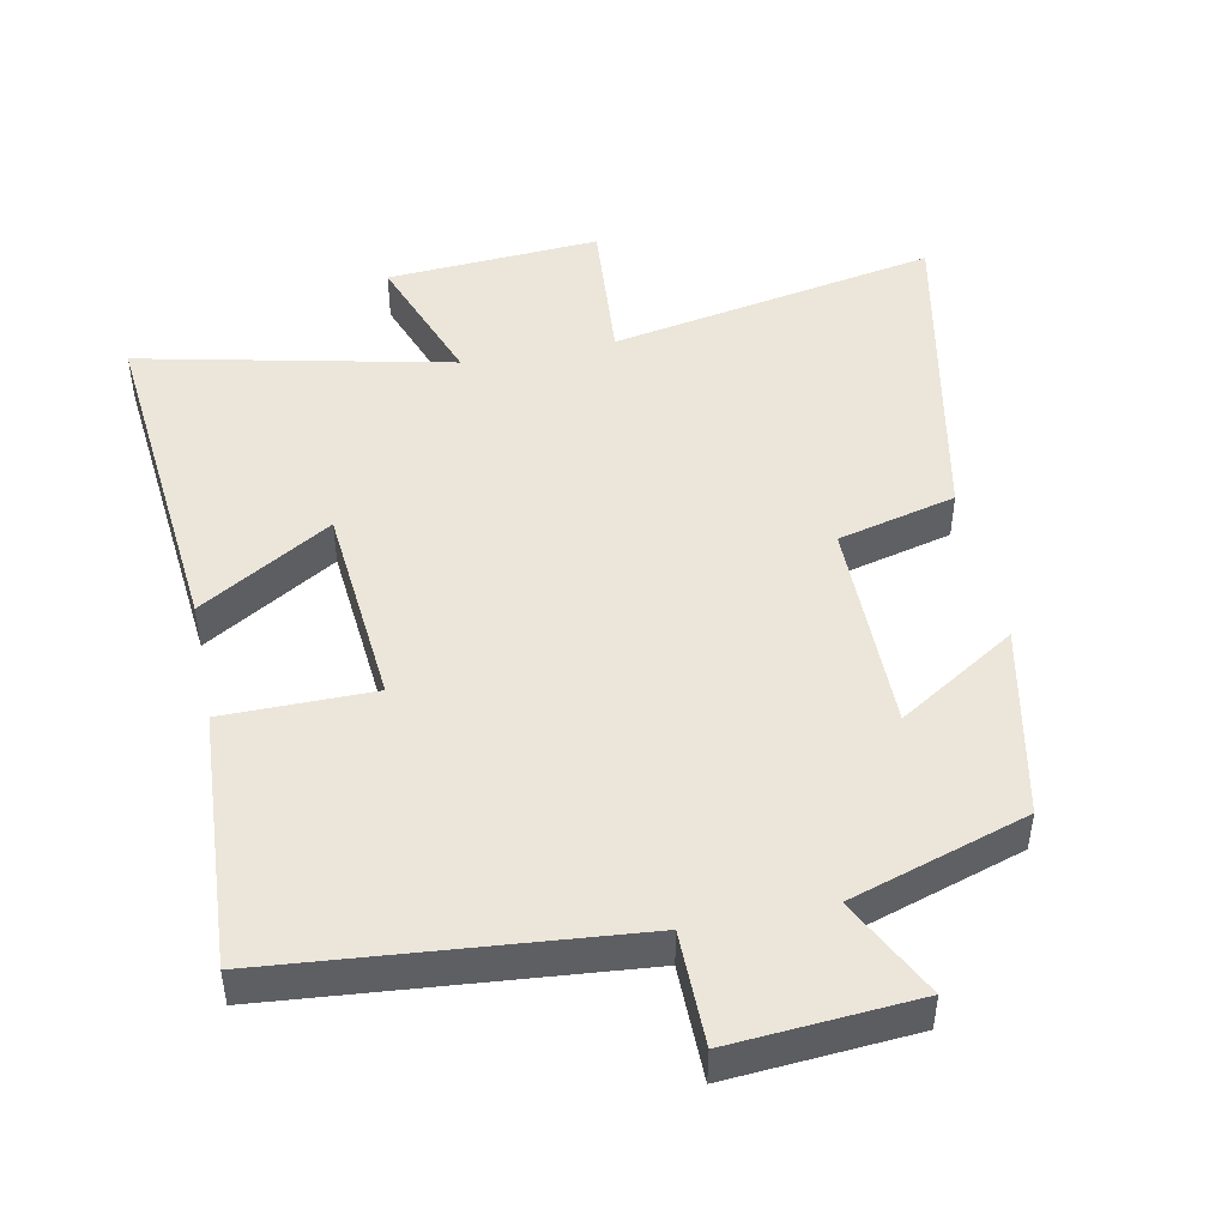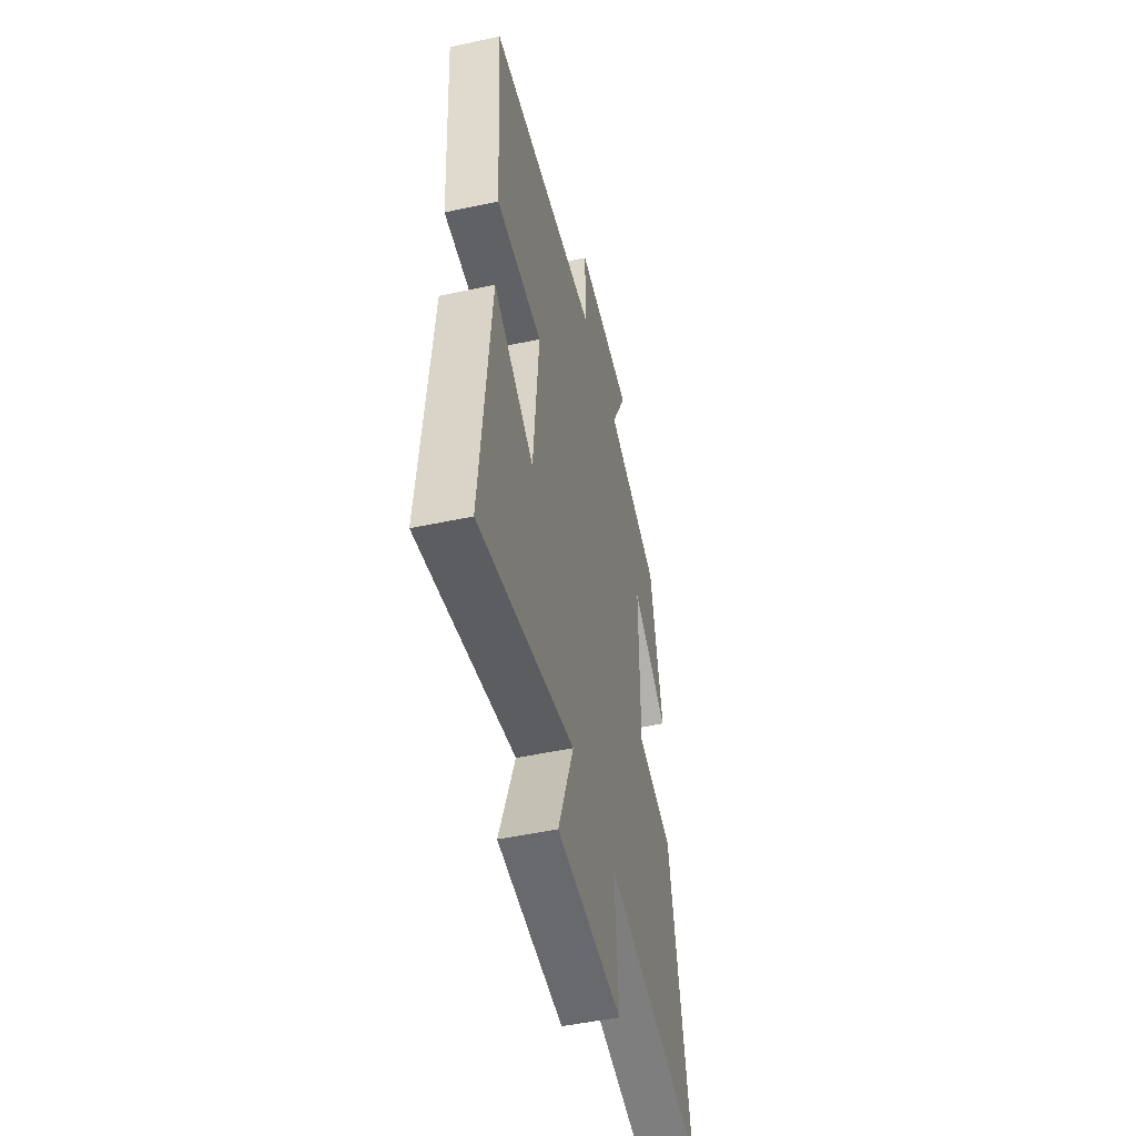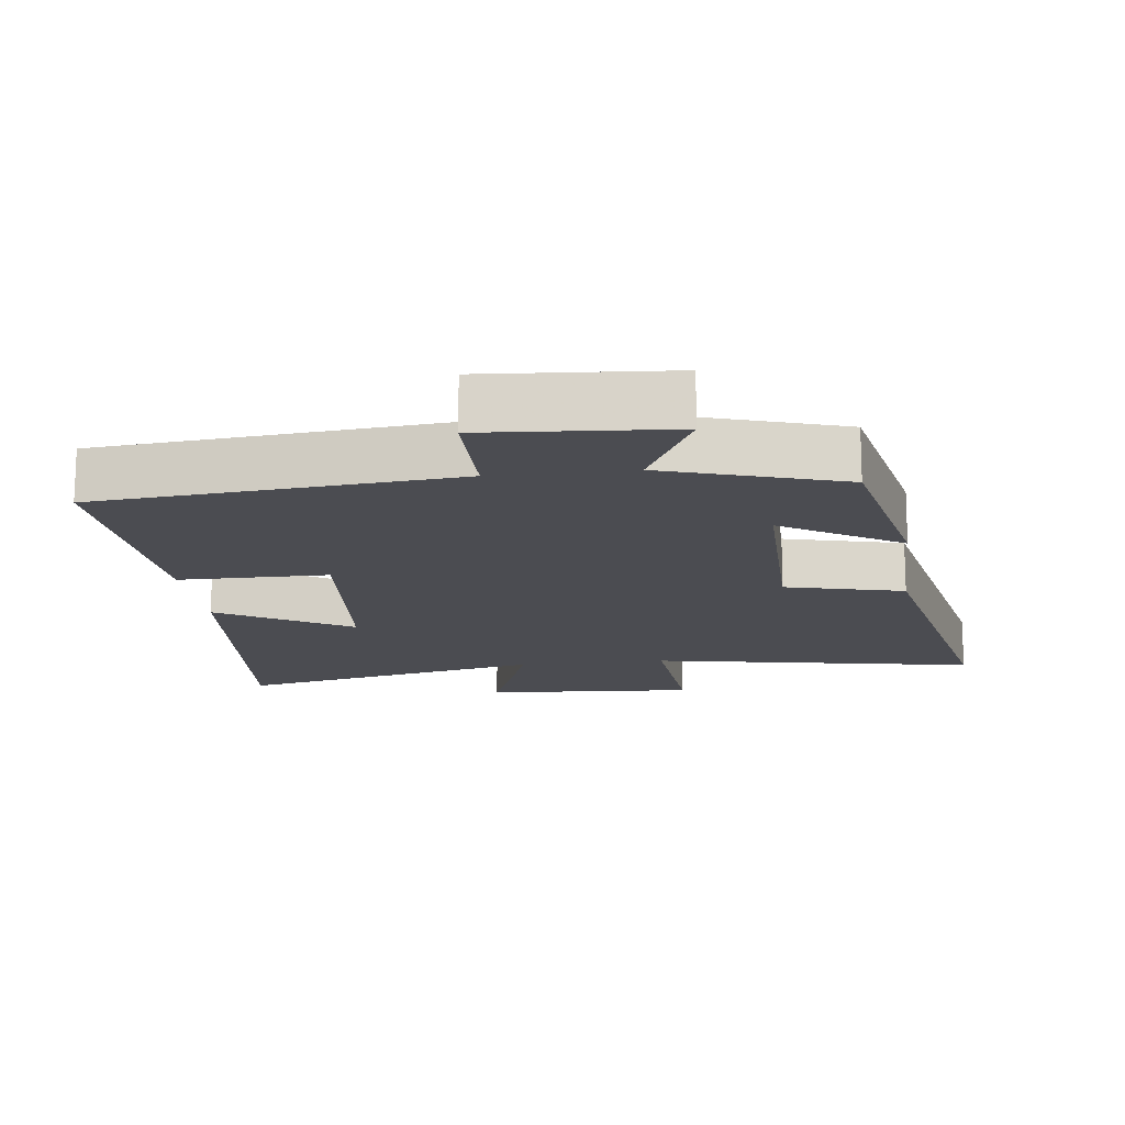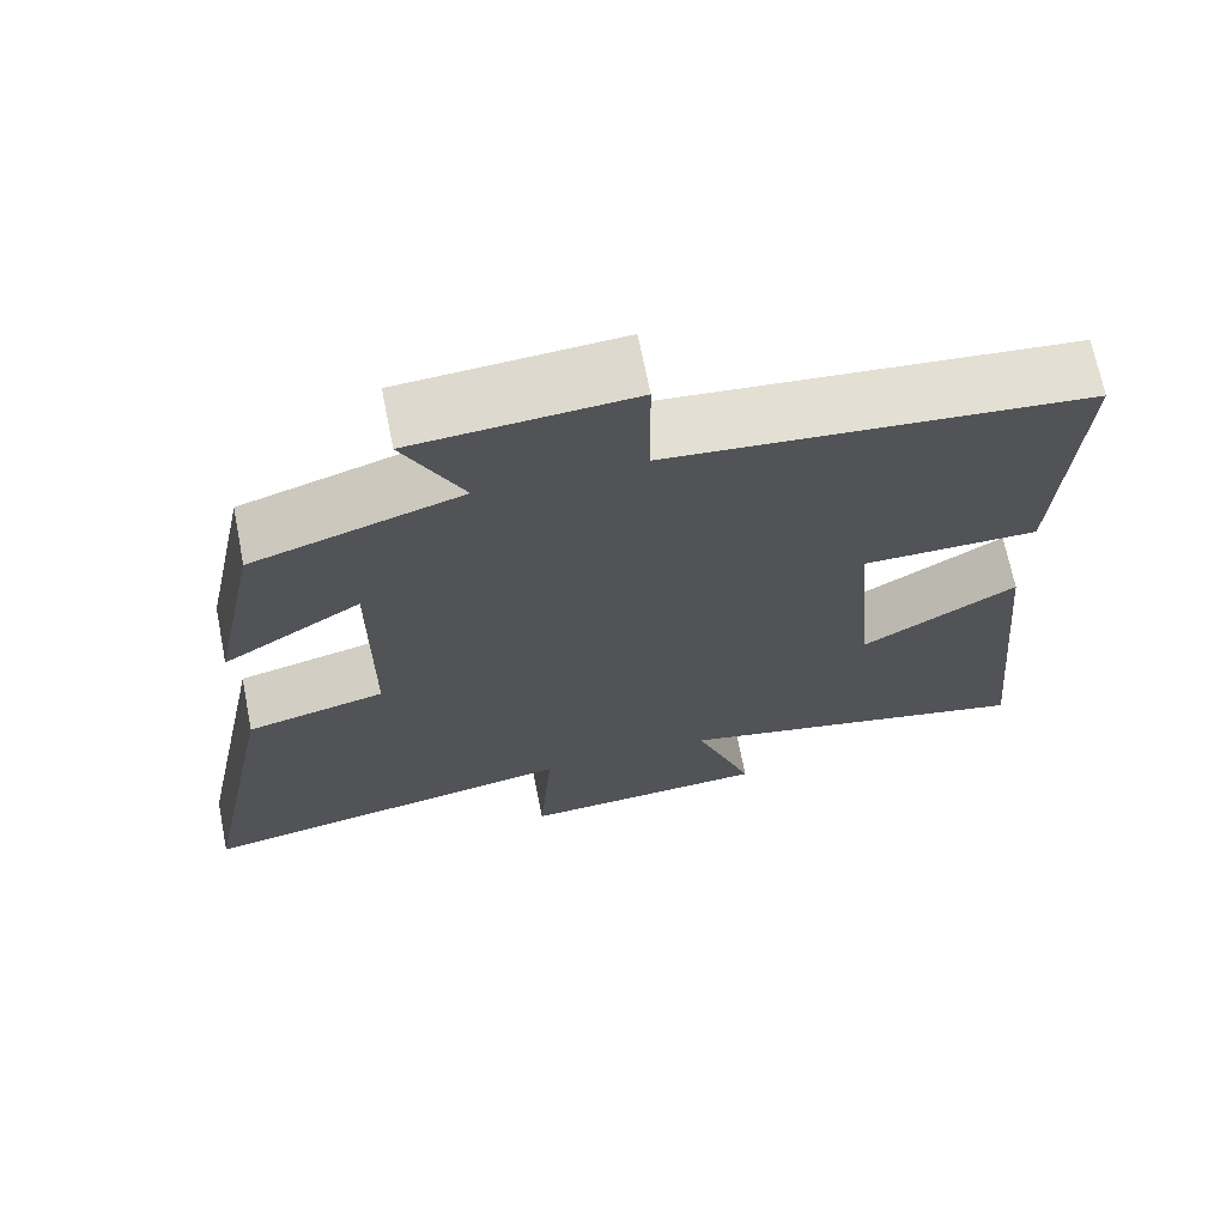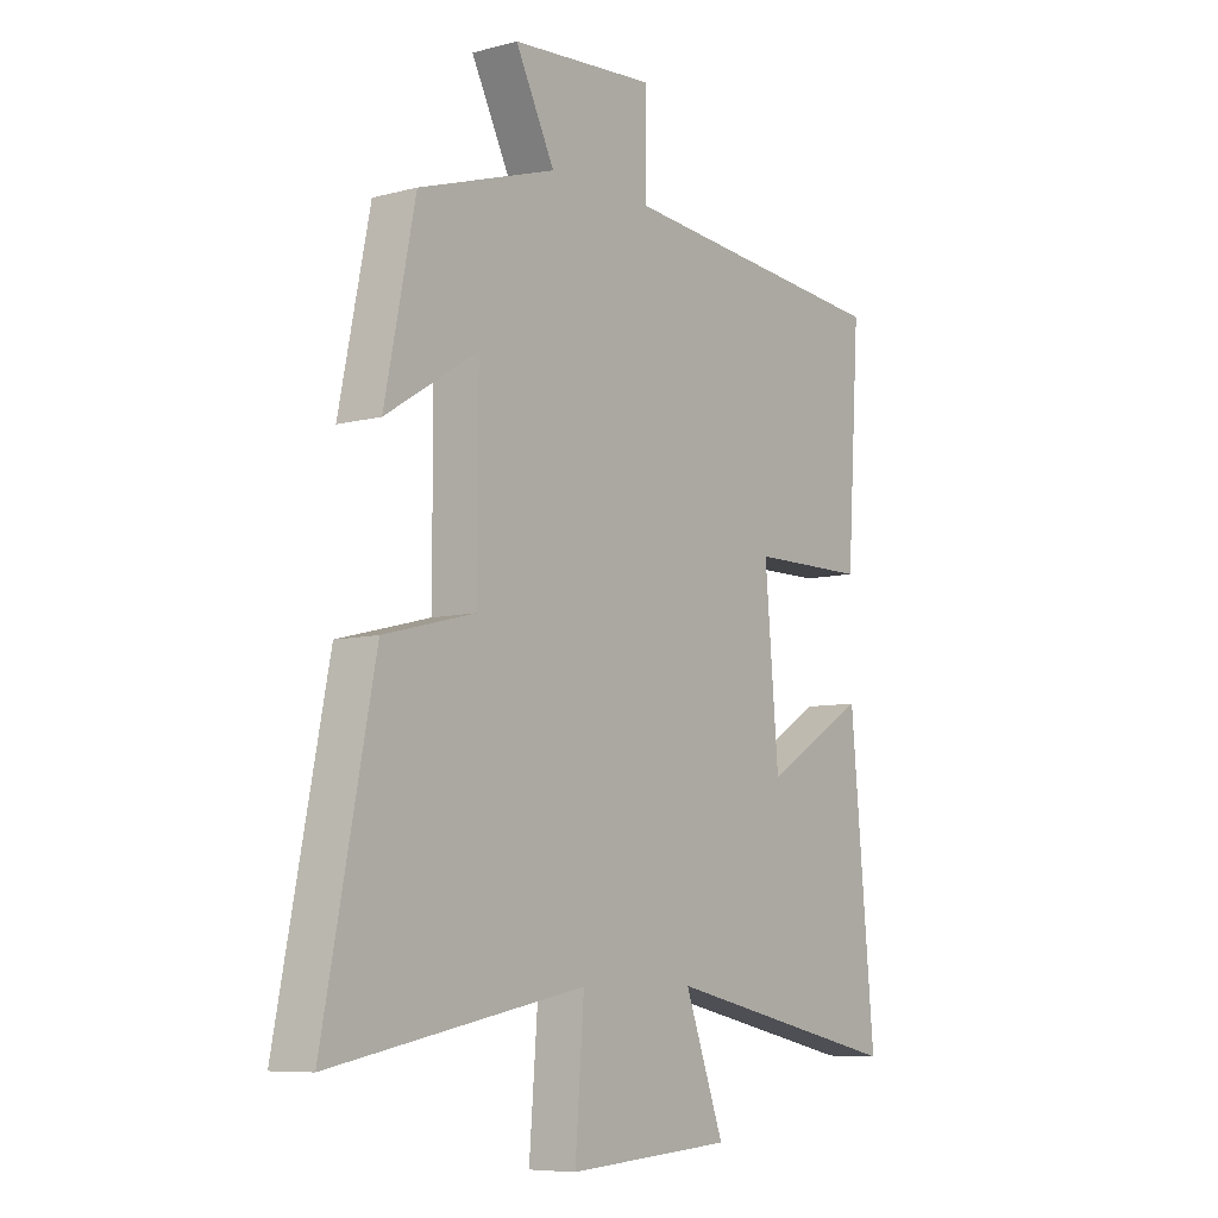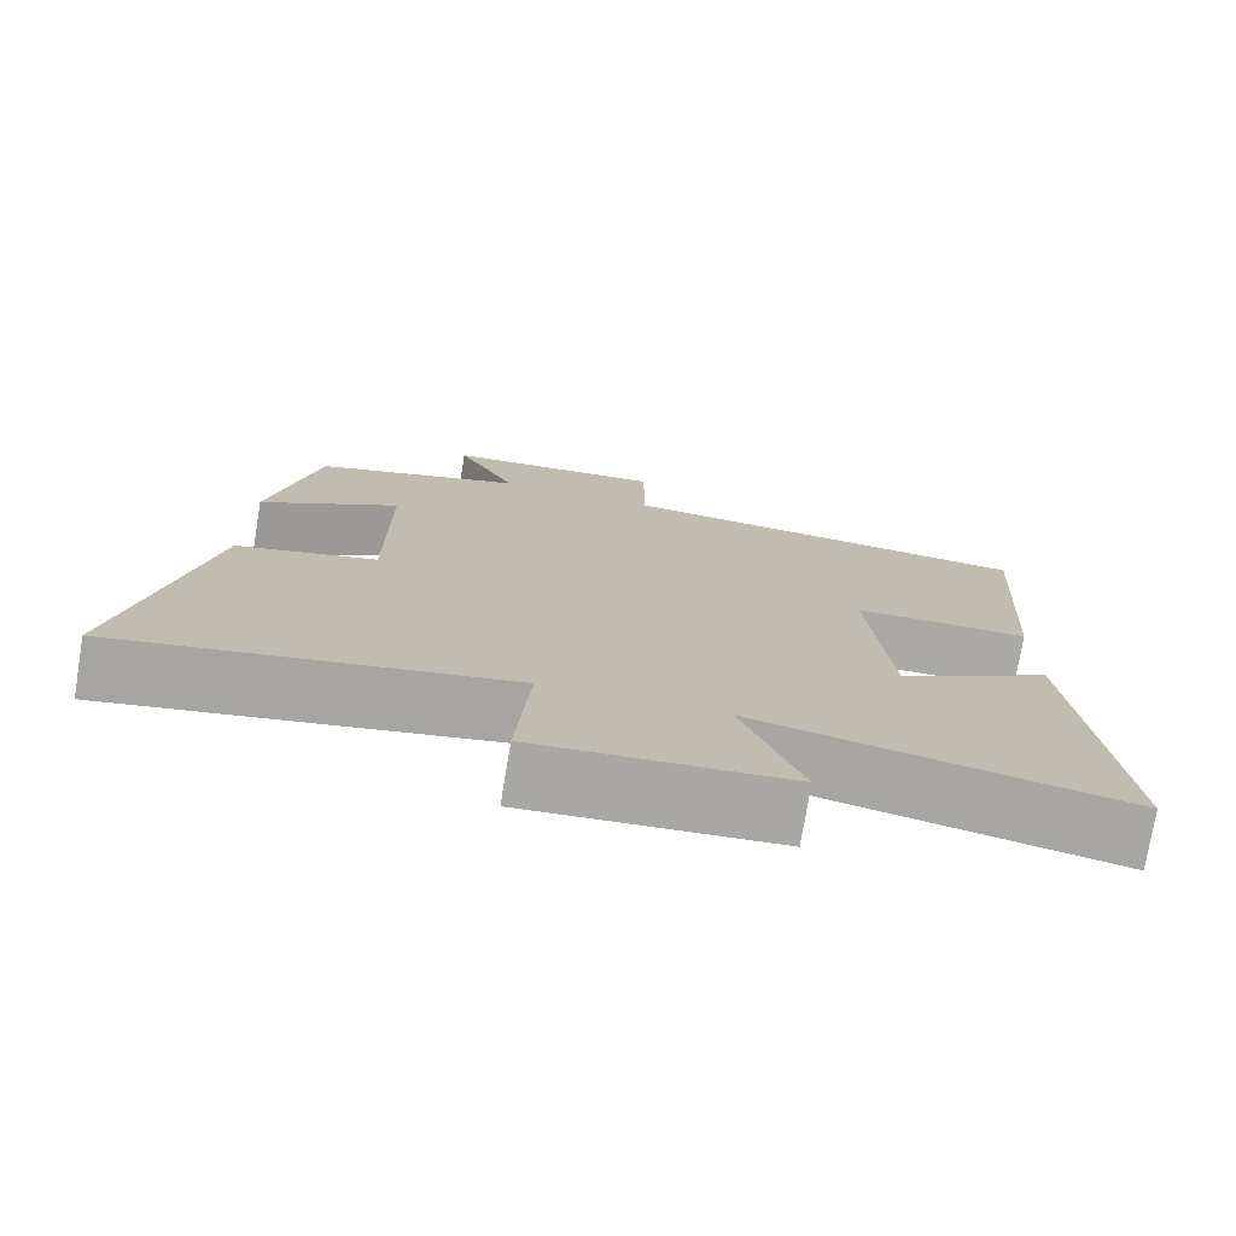
<metadata>
{"format":"obj","ext":"obj","renderer":"f3d","projection":"perspective","resolution":1024,"background":"white","views":[{"elev":47.3,"azim":-11.4,"up":"+Y"},{"elev":-49.3,"azim":-76.6,"up":"+Z"},{"elev":-15.3,"azim":7.1,"up":"+Y"},{"elev":68.9,"azim":168.8,"up":"+Z"},{"elev":-7.6,"azim":126.7,"up":"+Z"},{"elev":-75.4,"azim":170.6,"up":"+Z"}]}
</metadata>
<code>
v 0.595 0.07 -0.589
v 0.122 0.07 -0.5
v 0.139 0.07 -0.719
v -0.169 0.07 -0.699
v -0.096 0.07 -0.5
v -0.546 0.07 -0.599
v -0.5 0.07 -0.108
v -0.309 0.07 -0.223
v -0.283 0.07 0.075
v -0.5 0.07 0.076
v -0.524 0.07 0.453
v -0.009 0.07 0.5
v -0.008 0.07 0.665
v 0.26 0.07 0.645
v 0.187 0.07 0.5
v 0.443 0.07 0.418
v 0.5 0.07 0.138
v 0.329 0.07 0.245
v 0.329 0.07 -0.067
v 0.5 0.07 -0.11
v 0.595 0 -0.589
v 0.122 0 -0.5
v 0.139 0 -0.719
v -0.169 0 -0.699
v -0.096 0 -0.5
v -0.546 0 -0.599
v -0.5 0 -0.108
v -0.309 0 -0.223
v -0.283 0 0.075
v -0.5 0 0.076
v -0.524 0 0.453
v -0.009 0 0.5
v -0.008 0 0.665
v 0.26 0 0.645
v 0.187 0 0.5
v 0.443 0 0.418
v 0.5 0 0.138
v 0.329 0 0.245
v 0.329 0 -0.067
v 0.5 0 -0.11
f 19 20 1 2
f 18 19 2
f 15 16 17 18
f 15 18 2
f 12 13 14 15
f 12 15 2
f 9 10 11 12
f 8 9 12 2
f 5 6 7 8
f 5 8 2 3
f 3 4 5
f 22 21 40 39
f 22 39 38
f 38 37 36 35
f 22 38 35
f 35 34 33 32
f 22 35 32
f 32 31 30 29
f 22 32 29 28
f 28 27 26 25
f 23 22 28 25
f 25 24 23
f 1 21 22 2
f 2 22 23 3
f 3 23 24 4
f 4 24 25 5
f 5 25 26 6
f 6 26 27 7
f 7 27 28 8
f 8 28 29 9
f 9 29 30 10
f 10 30 31 11
f 11 31 32 12
f 12 32 33 13
f 13 33 34 14
f 14 34 35 15
f 15 35 36 16
f 16 36 37 17
f 17 37 38 18
f 18 38 39 19
f 19 39 40 20
f 20 40 21 1

</code>
